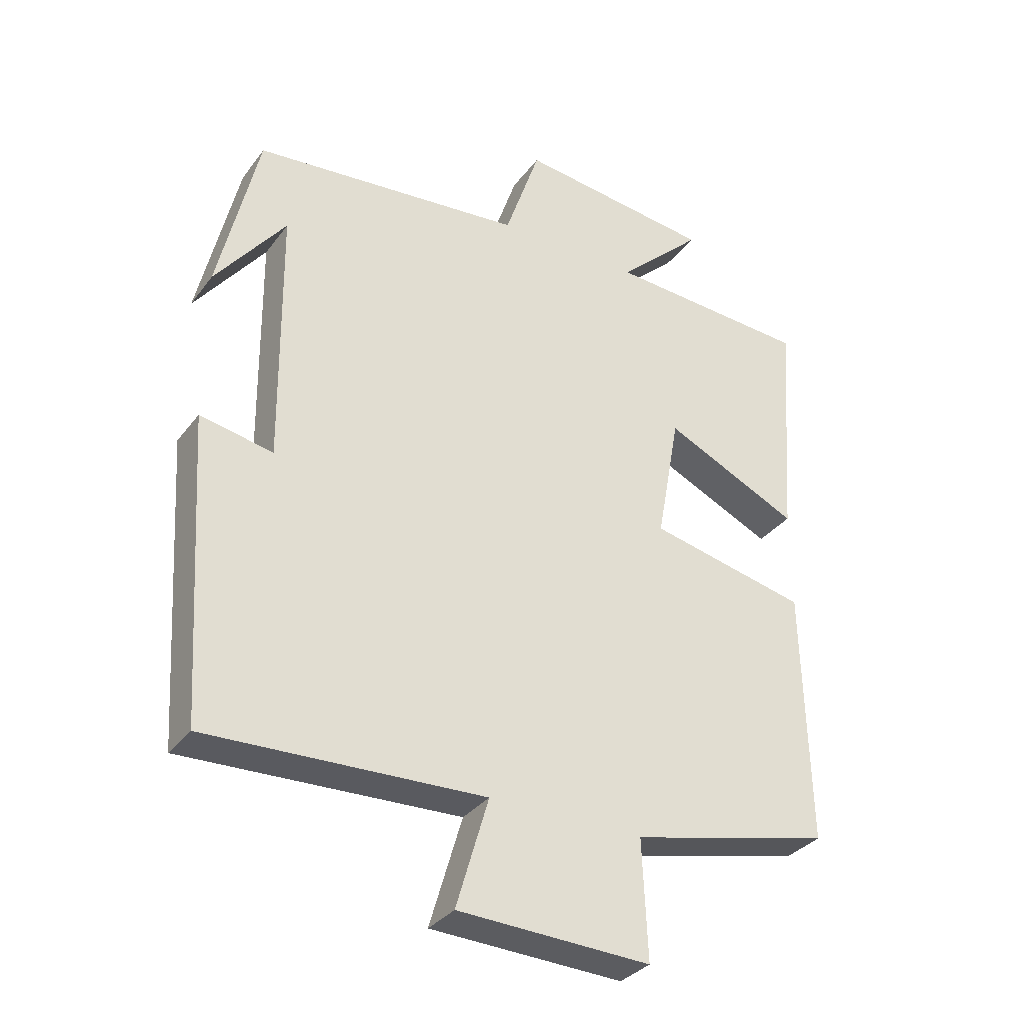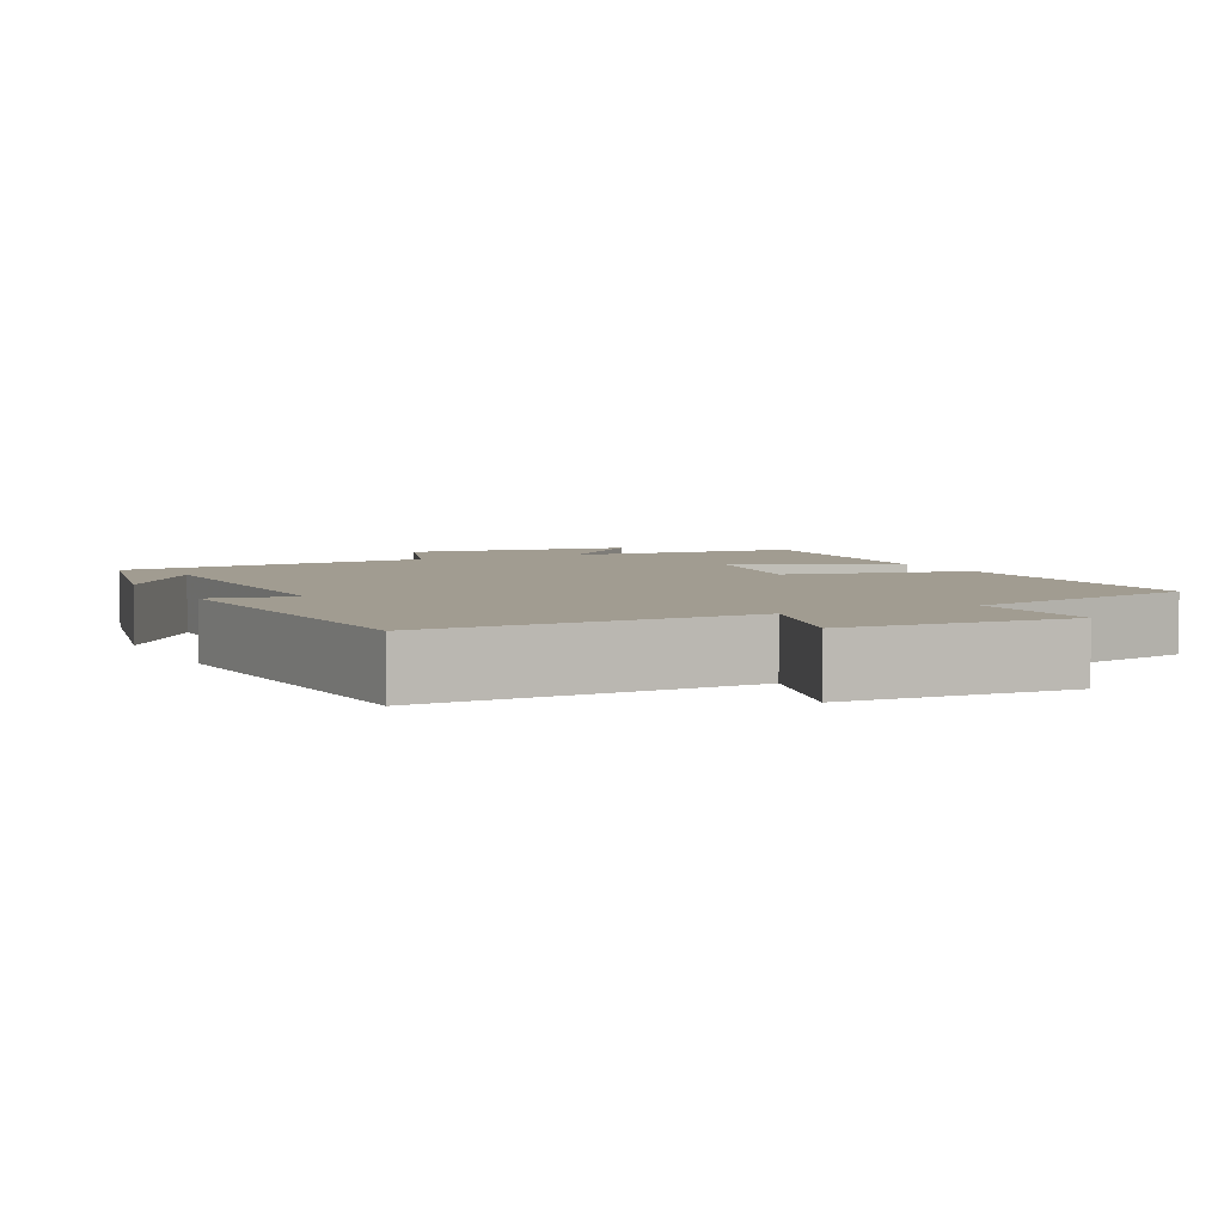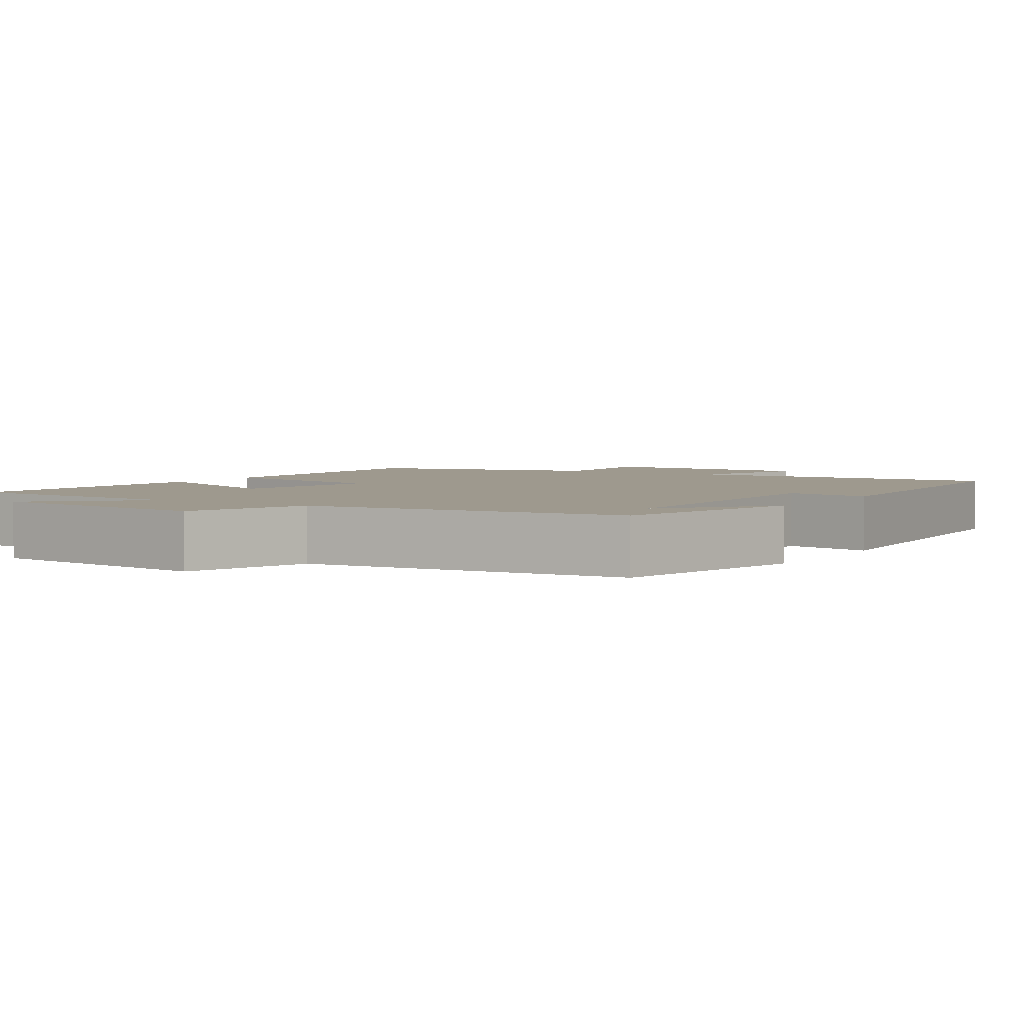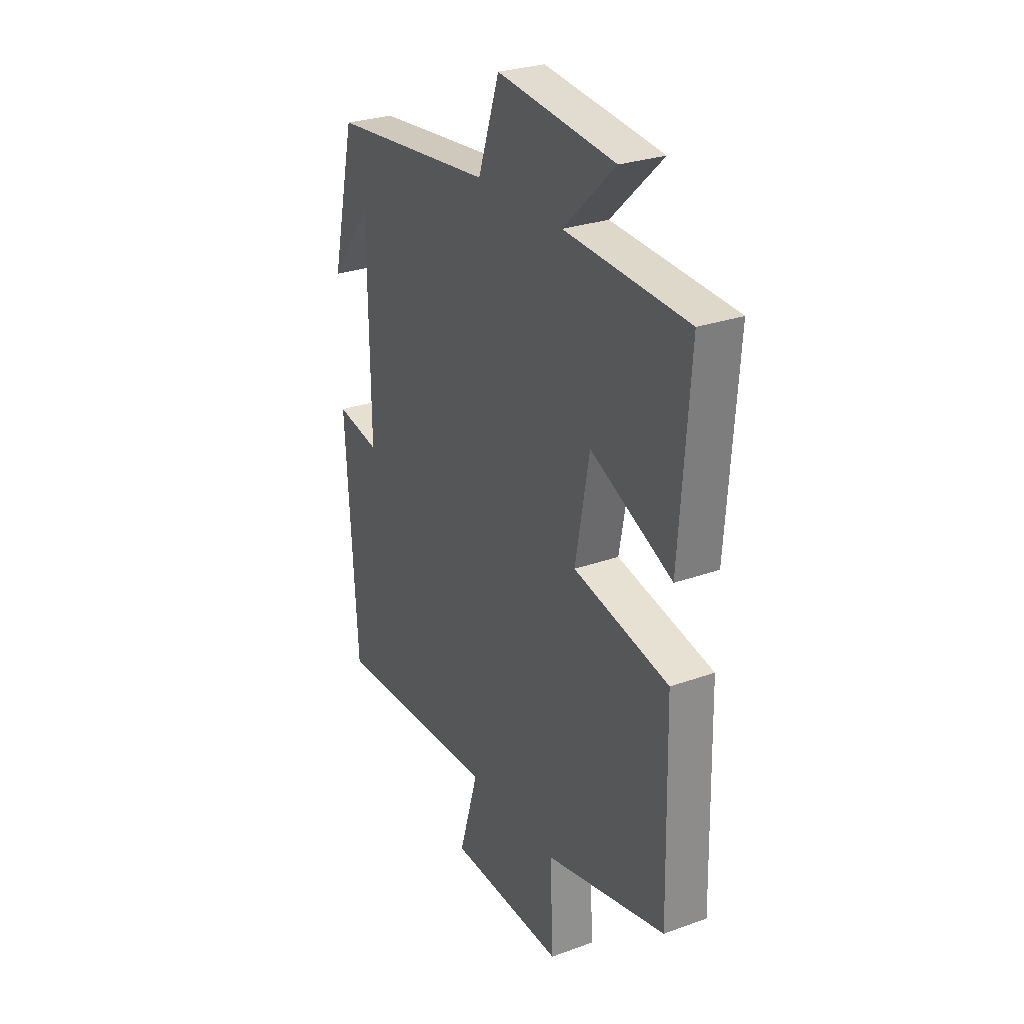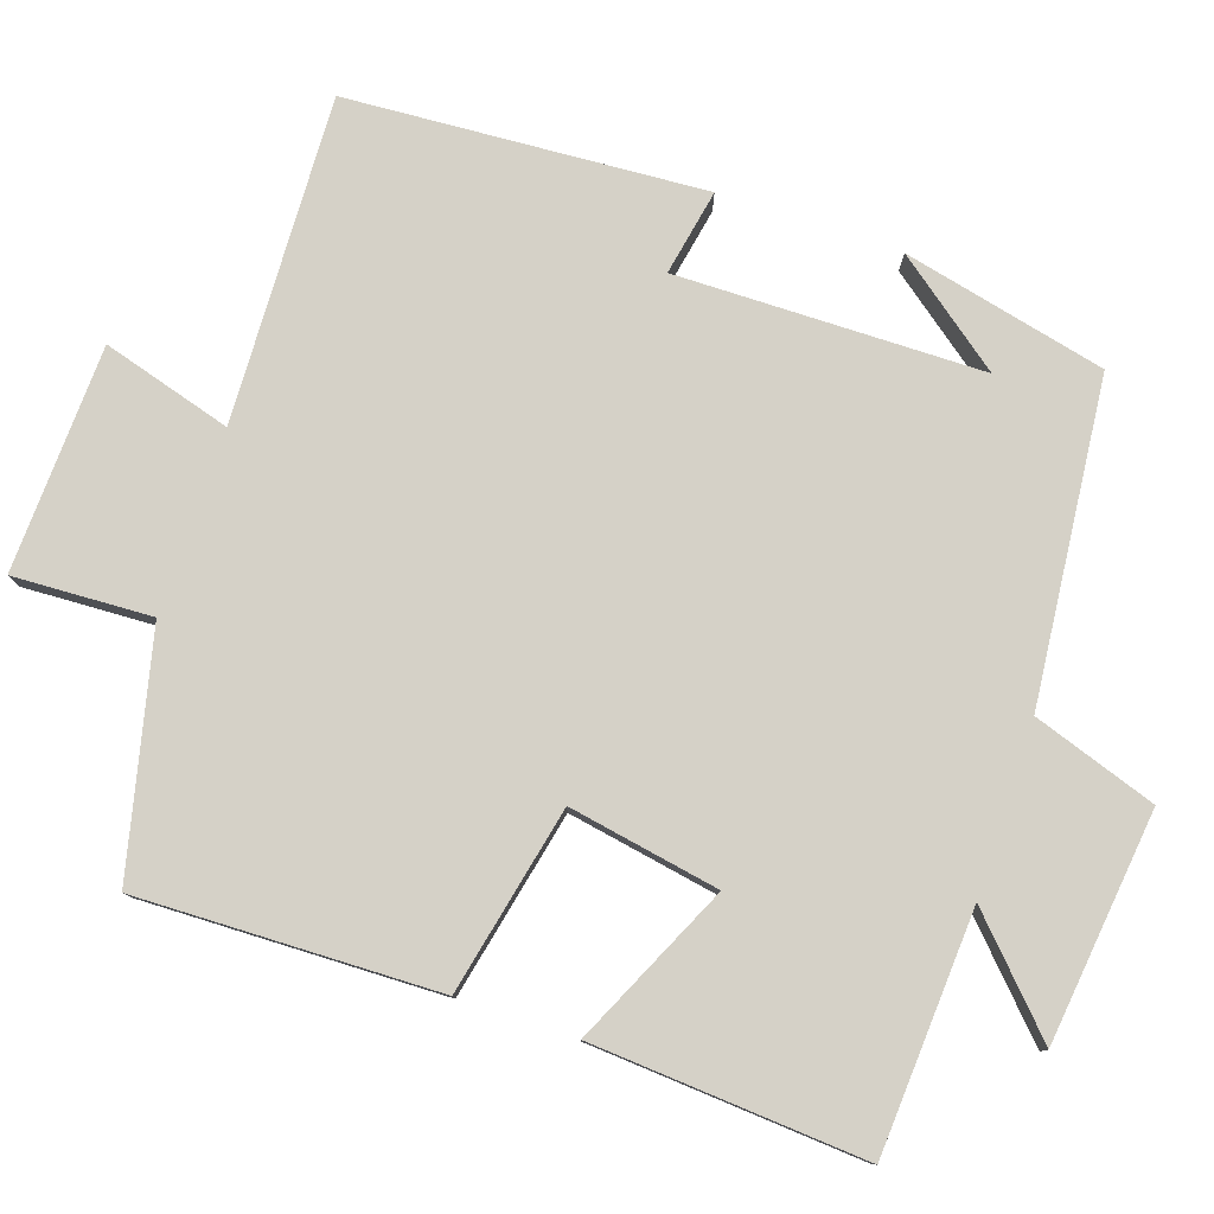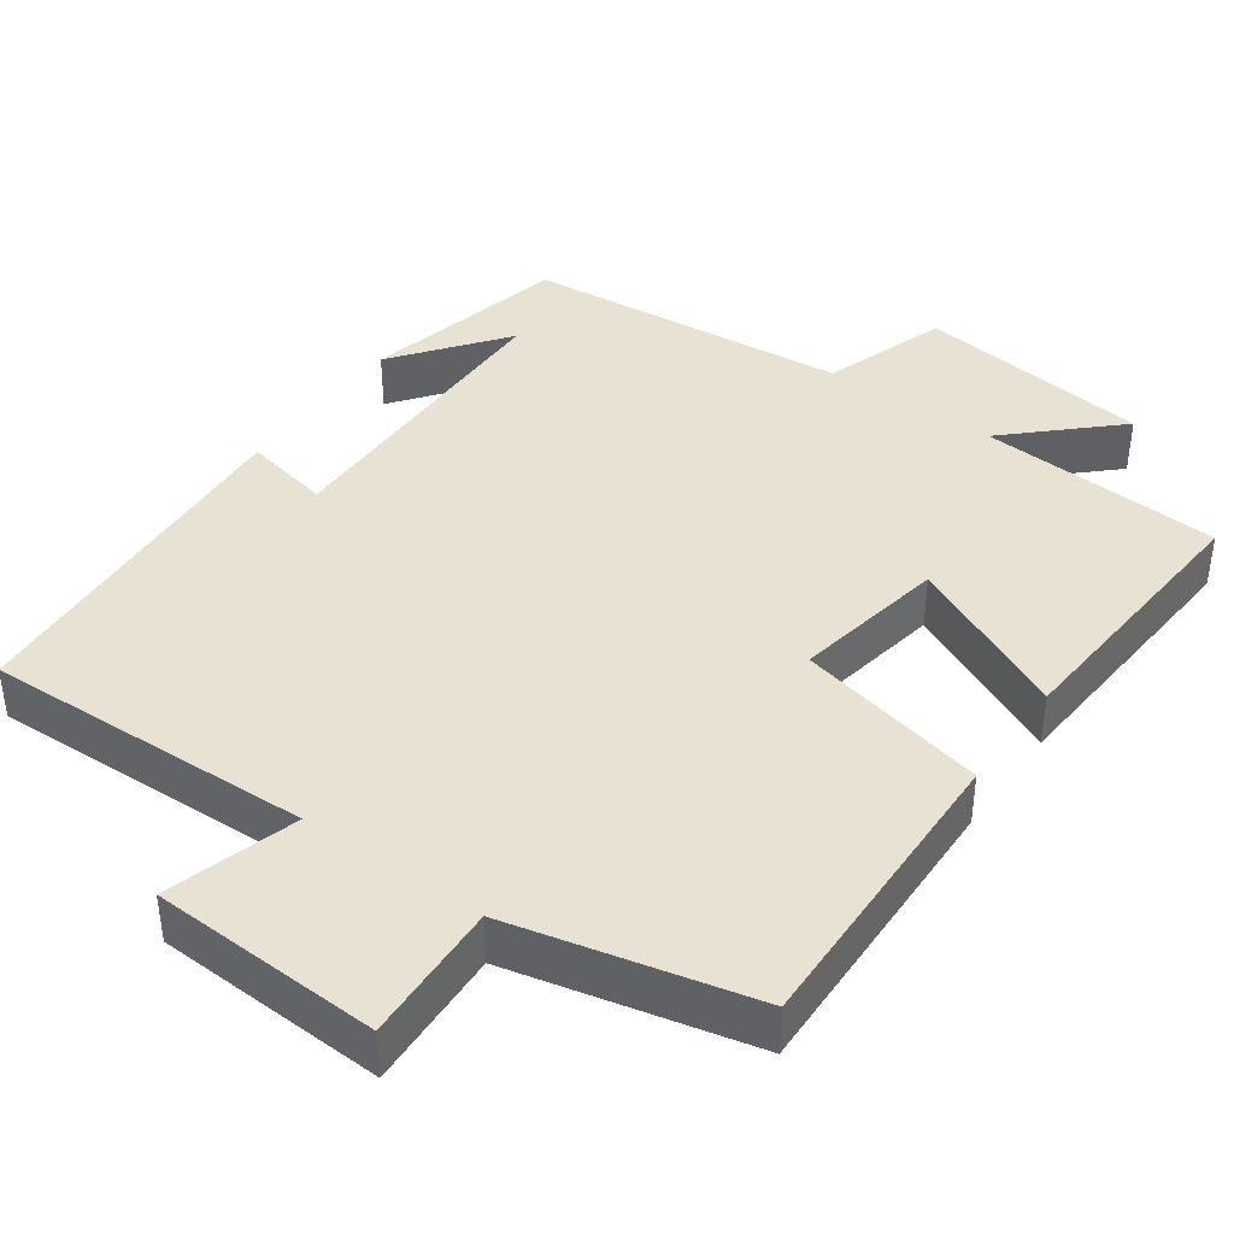
<metadata>
{"format":"obj","ext":"obj","renderer":"f3d","projection":"perspective","resolution":1024,"background":"white","views":[{"elev":-33.2,"azim":149.0,"up":"+Z"},{"elev":4.5,"azim":153.7,"up":"+Y"},{"elev":3.5,"azim":32.1,"up":"+Y"},{"elev":27.7,"azim":-118.8,"up":"+Z"},{"elev":79.3,"azim":-71.5,"up":"+Y"},{"elev":40.6,"azim":-144.5,"up":"+Y"}]}
</metadata>
<code>
v -0.509 0.07 -0.427
v -0.5 0.07 -0.032
v -0.254 0.07 0.022
v -0.29 0.07 0.22
v -0.5 0.07 0.122
v -0.526 0.07 0.481
v -0.21 0.07 0.5
v -0.343 0.07 0.626
v -0.039 0.07 0.662
v 0.016 0.07 0.5
v 0.438 0.07 0.459
v 0.5 0.07 0.192
v 0.391 0.07 0.334
v 0.387 0.07 -0.068
v 0.5 0.07 -0.046
v 0.471 0.07 -0.516
v 0.043 0.07 -0.5
v 0.093 0.07 -0.67
v -0.205 0.07 -0.682
v -0.197 0.07 -0.5
v -0.509 0 -0.427
v -0.5 0 -0.032
v -0.254 0 0.022
v -0.29 0 0.22
v -0.5 0 0.122
v -0.526 0 0.481
v -0.21 0 0.5
v -0.343 0 0.626
v -0.039 0 0.662
v 0.016 0 0.5
v 0.438 0 0.459
v 0.5 0 0.192
v 0.391 0 0.334
v 0.387 0 -0.068
v 0.5 0 -0.046
v 0.471 0 -0.516
v 0.043 0 -0.5
v 0.093 0 -0.67
v -0.205 0 -0.682
v -0.197 0 -0.5
f 17 18 19 20
f 17 20 1 2
f 14 15 16 17
f 13 14 17
f 11 12 13
f 10 11 13 17
f 7 8 9 10
f 4 5 6 7
f 3 4 7 10
f 17 2 3
f 3 10 17
f 40 39 38 37
f 22 21 40 37
f 37 36 35 34
f 37 34 33
f 33 32 31
f 37 33 31 30
f 30 29 28 27
f 27 26 25 24
f 30 27 24 23
f 23 22 37
f 37 30 23
f 1 21 22 2
f 2 22 23 3
f 3 23 24 4
f 4 24 25 5
f 5 25 26 6
f 6 26 27 7
f 7 27 28 8
f 8 28 29 9
f 9 29 30 10
f 10 30 31 11
f 11 31 32 12
f 12 32 33 13
f 13 33 34 14
f 14 34 35 15
f 15 35 36 16
f 16 36 37 17
f 17 37 38 18
f 18 38 39 19
f 19 39 40 20
f 20 40 21 1

</code>
